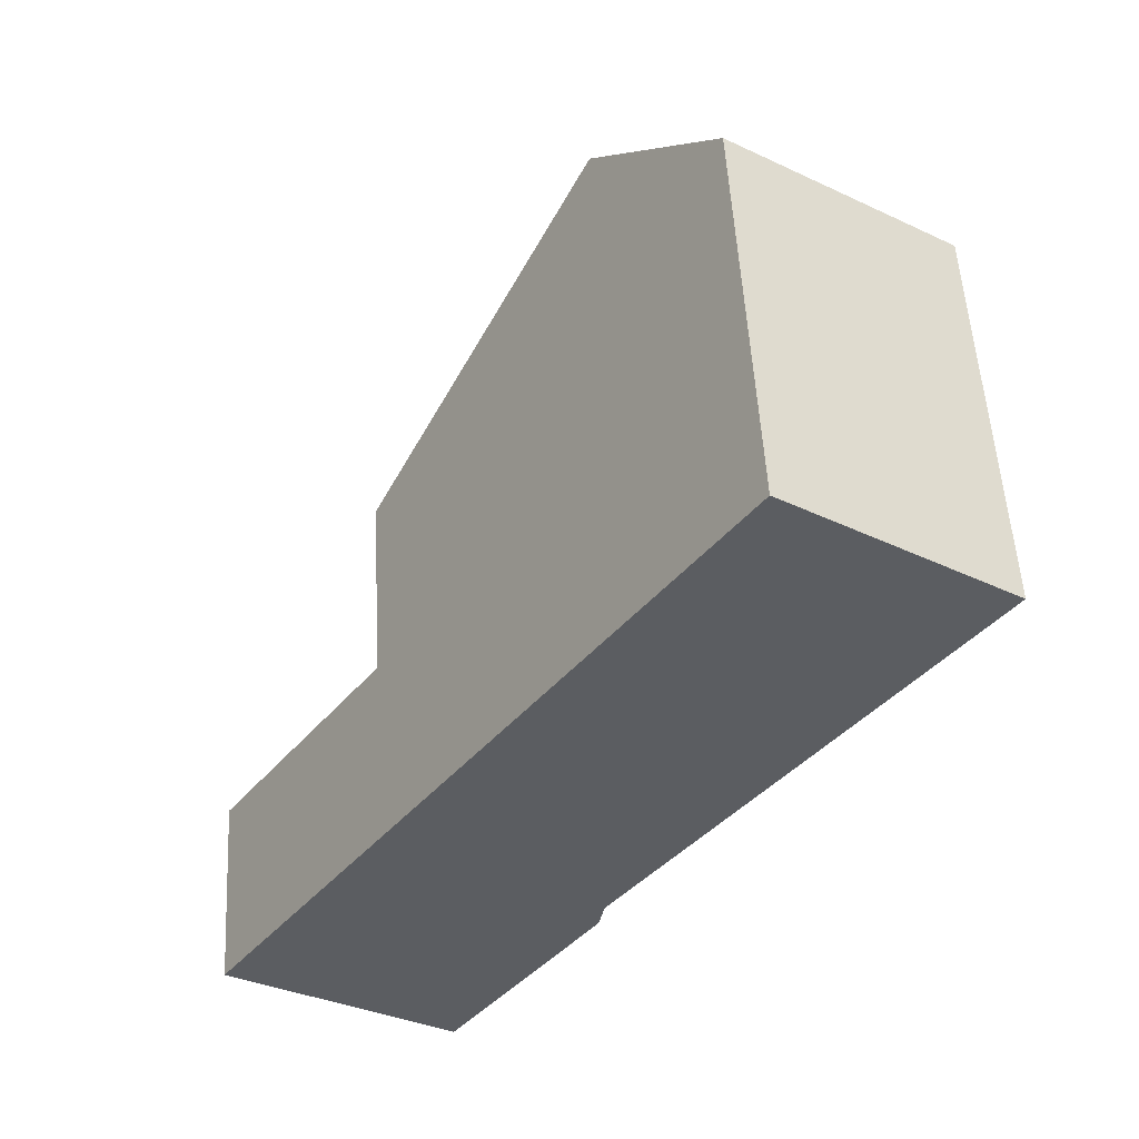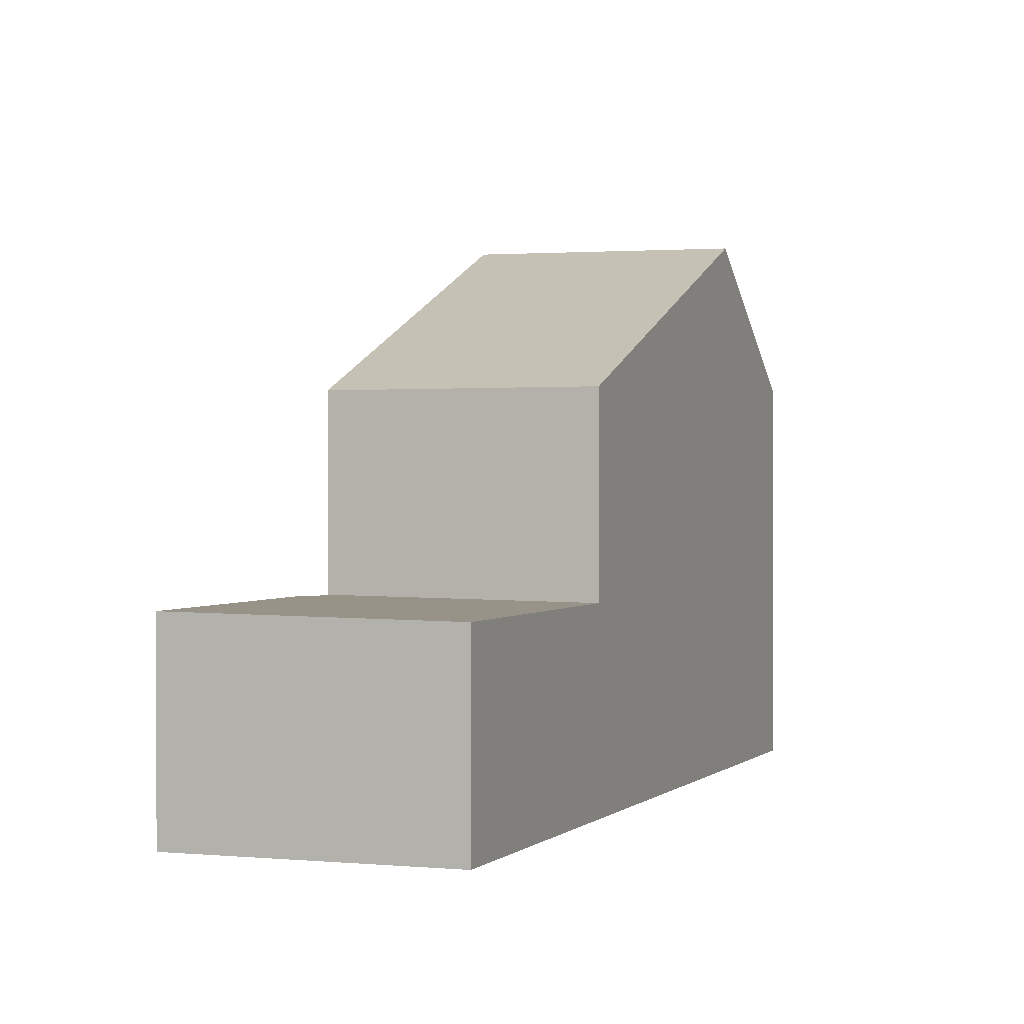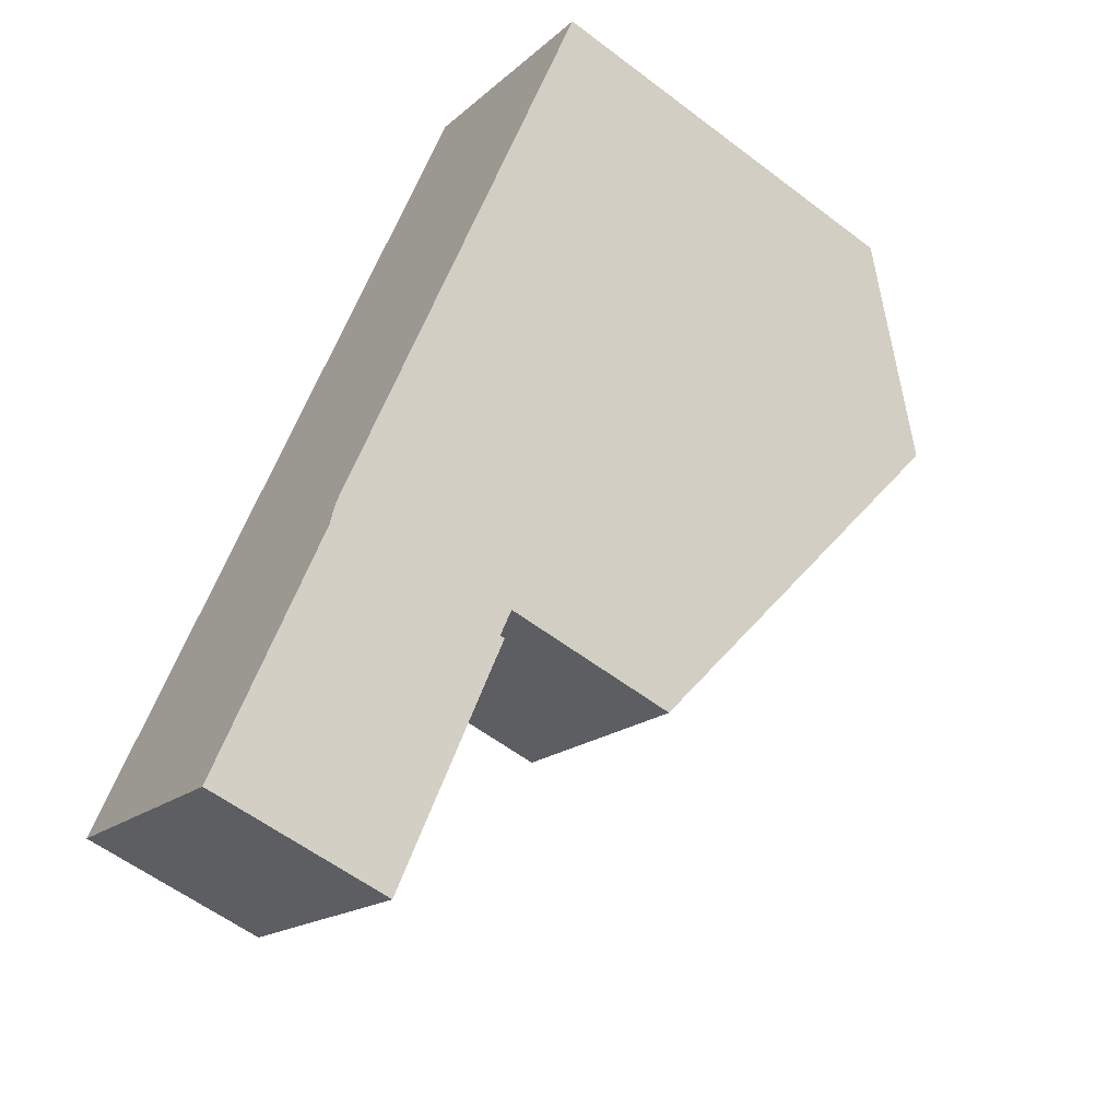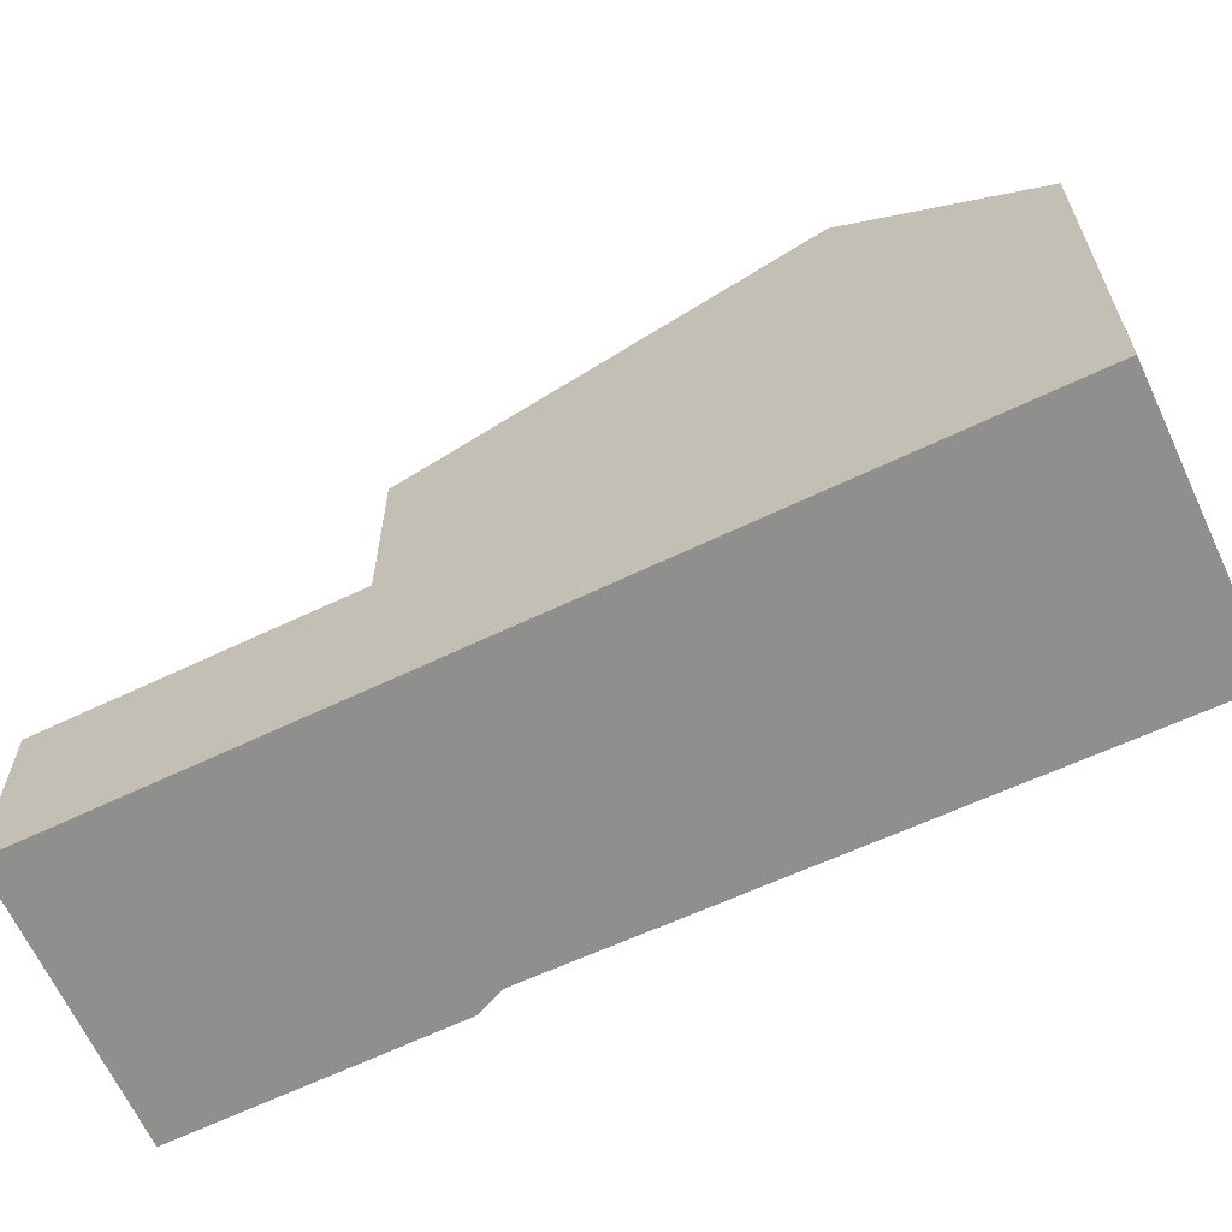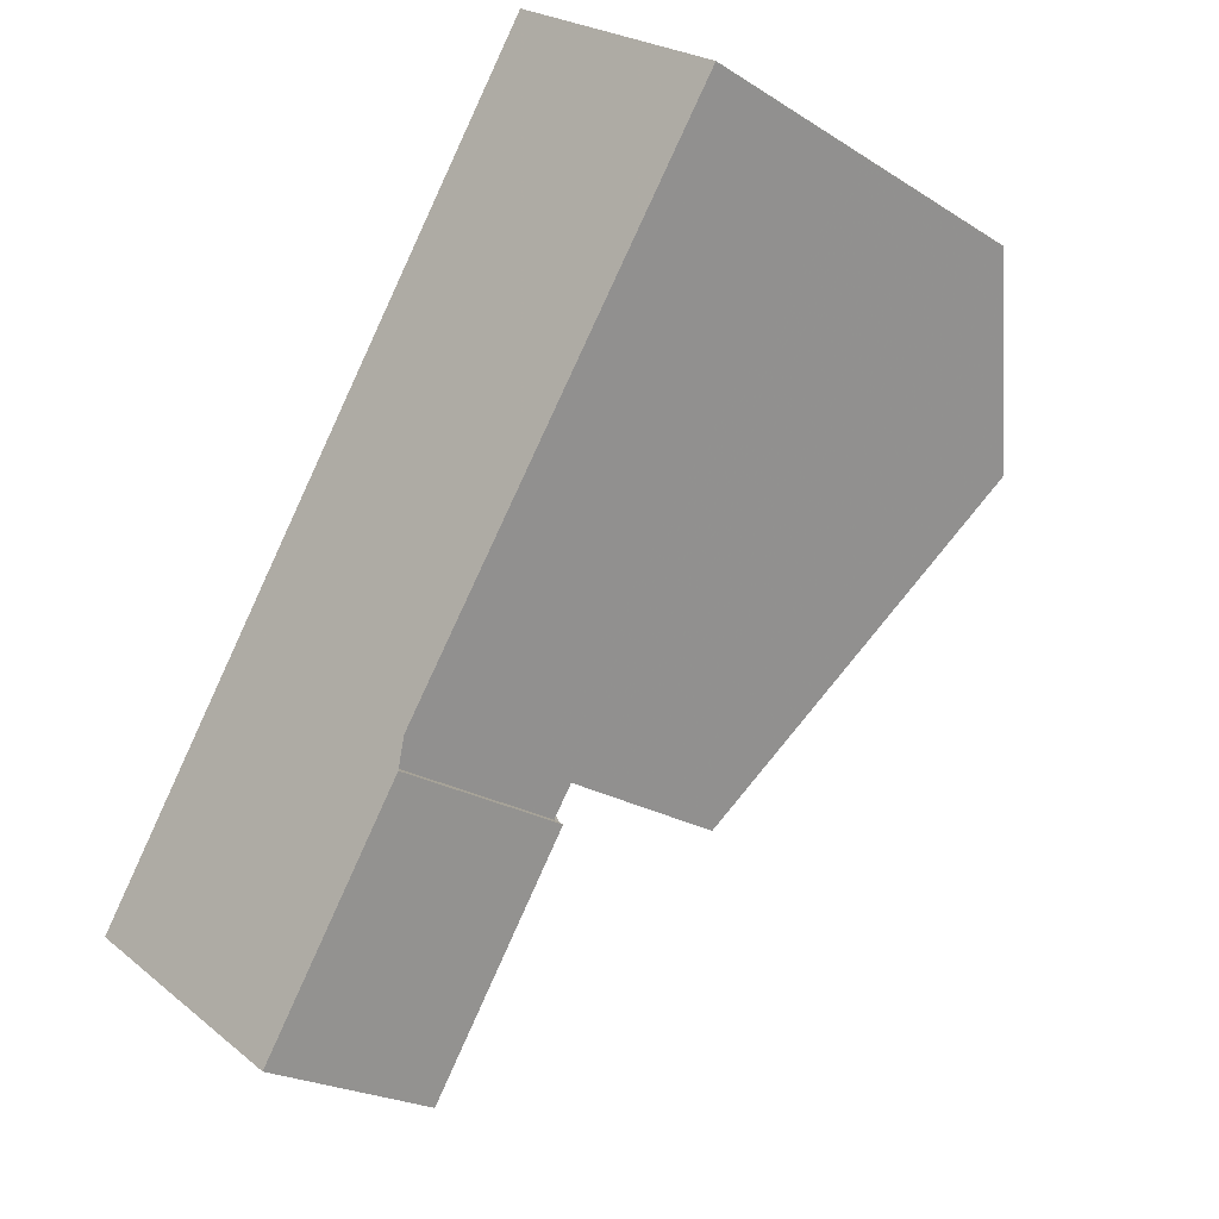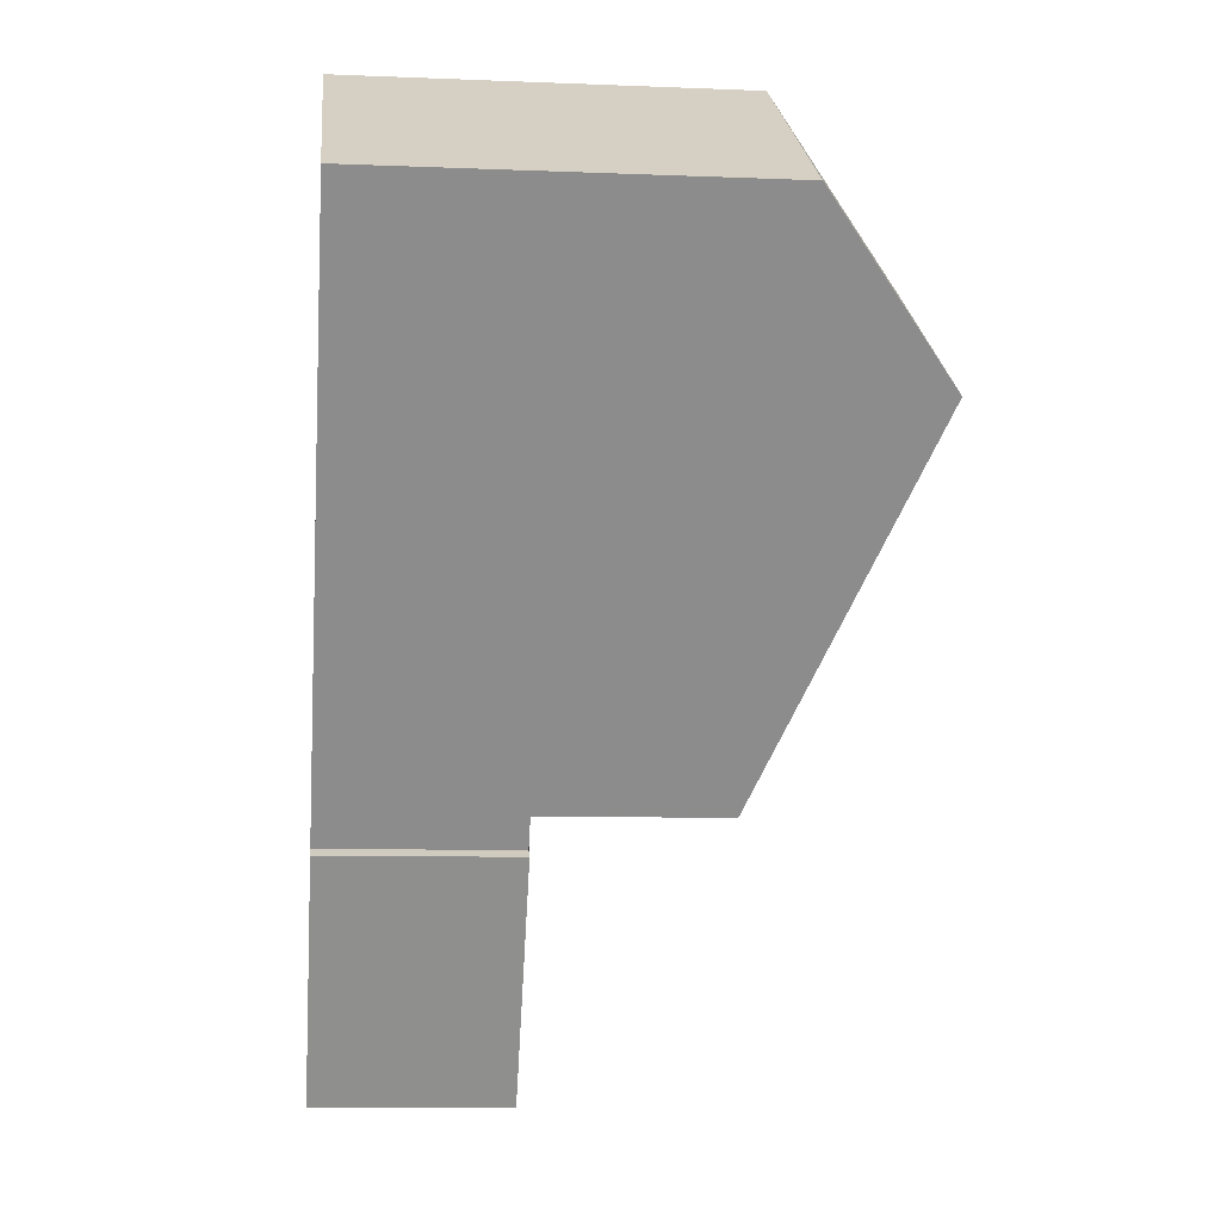
<metadata>
{"format":"obj","ext":"obj","renderer":"f3d","projection":"perspective","resolution":1024,"background":"white","views":[{"elev":53.6,"azim":176.8,"up":"+Y"},{"elev":1.0,"azim":54.7,"up":"+Z"},{"elev":-58.1,"azim":-128.2,"up":"+Y"},{"elev":-65.3,"azim":149.5,"up":"+Z"},{"elev":-22.2,"azim":-137.5,"up":"+Y"},{"elev":-8.9,"azim":-96.2,"up":"+Y"}]}
</metadata>
<code>
v -617.1 -1847 2.678
v -620.3 -1849 2.723
v -622.4 -1846 2.718
v -622.2 -1846 2.716
v -627.2 -1839 5.599
v -624.1 -1836 5.498
v -625.8 -1841 7.504
v -622.7 -1839 7.48
v -625.8 -1841 7.504
v -625.7 -1841 7.454
v -622.7 -1839 7.48
v -625.8 -1841 7.504
v -619.5 -1843 5.344
v -622.5 -1845 5.329
v -622.3 -1846 2.717
v -620.2 -1849 2.722
v -619.5 -1843 2.672
v -622.5 -1845 2.716
v -625.8 -1841 7.504
v -627.2 -1839 5.597
v -622.3 -1846 2.718
v -622.3 -1846 2.717
v -619.2 -1844 2.673
v -626.5 -1838 5.576
v -625.1 -1840 7.498
v -621.8 -1845 5.332
v -625.1 -1840 7.498
v -621.8 -1845 2.705
v -619.4 -1848 2.71
v -621.5 -1845 2.706
v -626.5 -1838 5.598
v -627.2 -1839 5.62
v -627.2 -1839 5.621
v -624.1 -1836 5.52
v -619.6 -1843 5.389
v -621.9 -1845 5.383
v -622.6 -1845 5.382
v -621.8 -1845 5.332
v -619.5 -1843 5.344
v -621.8 -1845 2.705
v -619.5 -1843 2.672
v -622.5 -1845 5.329
v -622.5 -1845 2.716
v -621.7 -1845 5.333
v -624.9 -1840 7.497
v -621.7 -1845 2.704
v -621.4 -1845 2.705
v -619.3 -1848 2.71
v -621.8 -1845 5.383
v -626.3 -1838 5.592
v -626.3 -1838 5.57
v -624.9 -1840 7.497
v -621.7 -1845 5.333
v -621.7 -1845 2.704
v -620.2 -1849 2.722
v -620.3 -1849 2.723
v -619.4 -1848 2.71
v -619.4 -1848 2.71
v -617.1 -1847 2.678
v -619.3 -1848 2.71
v -617.1 -1847 2.678
v -617.1 -1847 4.441e-16
v -619.3 -1848 0
v -620.3 -1849 2.723
v -620.3 -1849 2.723
v -620.3 -1849 -4.441e-16
v -620.3 -1849 0
v -622.3 -1846 2.717
v -622.4 -1846 2.718
v -622.4 -1846 0
v -622.3 -1846 -4.441e-16
v -622.5 -1845 2.716
v -622.2 -1846 2.716
v -622.2 -1846 0
v -622.5 -1845 0
v -627.2 -1839 5.597
v -627.2 -1839 5.599
v -627.2 -1839 0
v -627.2 -1839 0
v -624.1 -1836 5.52
v -624.1 -1836 5.498
v -624.1 -1836 0
v -624.1 -1836 -8.882e-16
v -619.6 -1843 5.389
v -622.7 -1839 7.48
v -622.7 -1839 0
v -619.6 -1843 0
v -625.8 -1841 7.504
v -625.7 -1841 7.454
v -625.7 -1841 8.882e-16
v -625.8 -1841 0
v -627.2 -1839 5.621
v -625.8 -1841 7.504
v -625.8 -1841 0
v -627.2 -1839 8.882e-16
v -622.2 -1846 2.716
v -622.3 -1846 2.717
v -622.3 -1846 -4.441e-16
v -622.2 -1846 0
v -620.3 -1849 2.723
v -620.2 -1849 2.722
v -620.2 -1849 0
v -620.3 -1849 -4.441e-16
v -626.5 -1838 5.576
v -627.2 -1839 5.597
v -627.2 -1839 0
v -626.5 -1838 0
v -622.4 -1846 2.718
v -622.3 -1846 2.718
v -622.3 -1846 0
v -622.4 -1846 0
v -617.1 -1847 2.678
v -619.2 -1844 2.673
v -619.2 -1844 0
v -617.1 -1847 -4.441e-16
v -626.3 -1838 5.57
v -626.5 -1838 5.576
v -626.5 -1838 0
v -626.3 -1838 -8.882e-16
v -620.2 -1849 2.722
v -619.4 -1848 2.71
v -619.4 -1848 -4.441e-16
v -620.2 -1849 0
v -627.2 -1839 5.599
v -627.2 -1839 5.621
v -627.2 -1839 8.882e-16
v -627.2 -1839 0
v -622.7 -1839 7.48
v -624.1 -1836 5.52
v -624.1 -1836 -8.882e-16
v -622.7 -1839 0
v -619.5 -1843 5.344
v -619.6 -1843 5.389
v -619.6 -1843 0
v -619.5 -1843 -8.882e-16
v -625.7 -1841 7.454
v -622.6 -1845 5.382
v -622.6 -1845 0
v -625.7 -1841 8.882e-16
v -619.2 -1844 2.673
v -619.5 -1843 2.672
v -619.5 -1843 4.441e-16
v -619.2 -1844 0
v -622.6 -1845 5.382
v -622.5 -1845 5.329
v -622.5 -1845 0
v -622.6 -1845 0
v -619.4 -1848 2.71
v -619.3 -1848 2.71
v -619.3 -1848 0
v -619.4 -1848 -4.441e-16
v -624.1 -1836 5.498
v -626.3 -1838 5.57
v -626.3 -1838 -8.882e-16
v -624.1 -1836 0
v -622.3 -1846 2.718
v -620.3 -1849 2.723
v -620.3 -1849 0
v -622.3 -1846 0
v -617.1 -1847 2.678
v -617.1 -1847 2.678
v -617.1 -1847 -4.441e-16
v -617.1 -1847 4.441e-16
v -627.2 -1839 0
v -624.1 -1836 0
v -617.1 -1847 0
v -620.3 -1849 0
v -622.4 -1846 0
v -622.2 -1846 0
f 10 7 9
f 32 20 24 31
f 46 28 26 44
f 56 21 22 55
f 58 30 47 57
f 33 5 20 32
f 49 36 27 45
f 21 3 15 22
f 51 6 34 50
f 28 18 14 26
f 55 22 30 58
f 37 10 9 27 36
f 31 25 19 32
f 32 19 12 33
f 50 34 11 52
f 47 30 40 54
f 40 30 22 15 4 43
f 53 38 36 49
f 42 37 36 38
f 44 13 17 46
f 57 47 23 59
f 45 8 35 49
f 50 31 24 51
f 52 25 31 50
f 54 41 23 47
f 49 35 39 53
f 55 16 2 56
f 57 48 29 58
f 58 29 16 55
f 59 1 48 57
f 61 62 63 60
f 65 66 67 64
f 69 70 71 68
f 73 74 75 72
f 77 78 79 76
f 81 82 83 80
f 85 86 87 84
f 89 90 91 88
f 93 94 95 92
f 97 98 99 96
f 101 102 103 100
f 105 106 107 104
f 109 110 111 108
f 113 114 115 112
f 117 118 119 116
f 121 122 123 120
f 125 126 127 124
f 129 130 131 128
f 133 134 135 132
f 137 138 139 136
f 141 142 143 140
f 145 146 147 144
f 149 150 151 148
f 153 154 155 152
f 157 158 159 156
f 161 162 163 160
f 165 166 167 168 169 164

</code>
